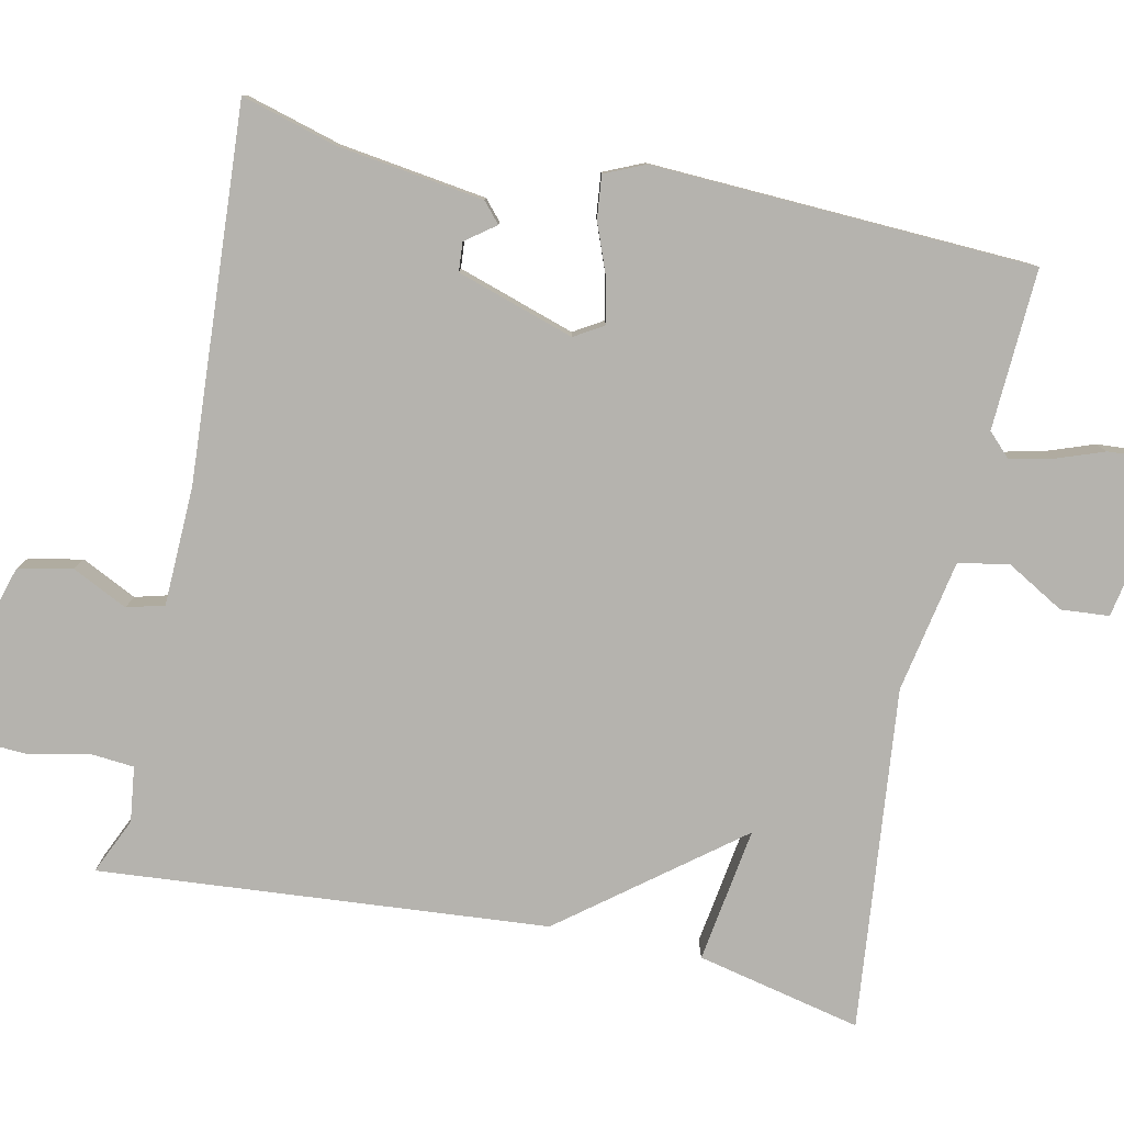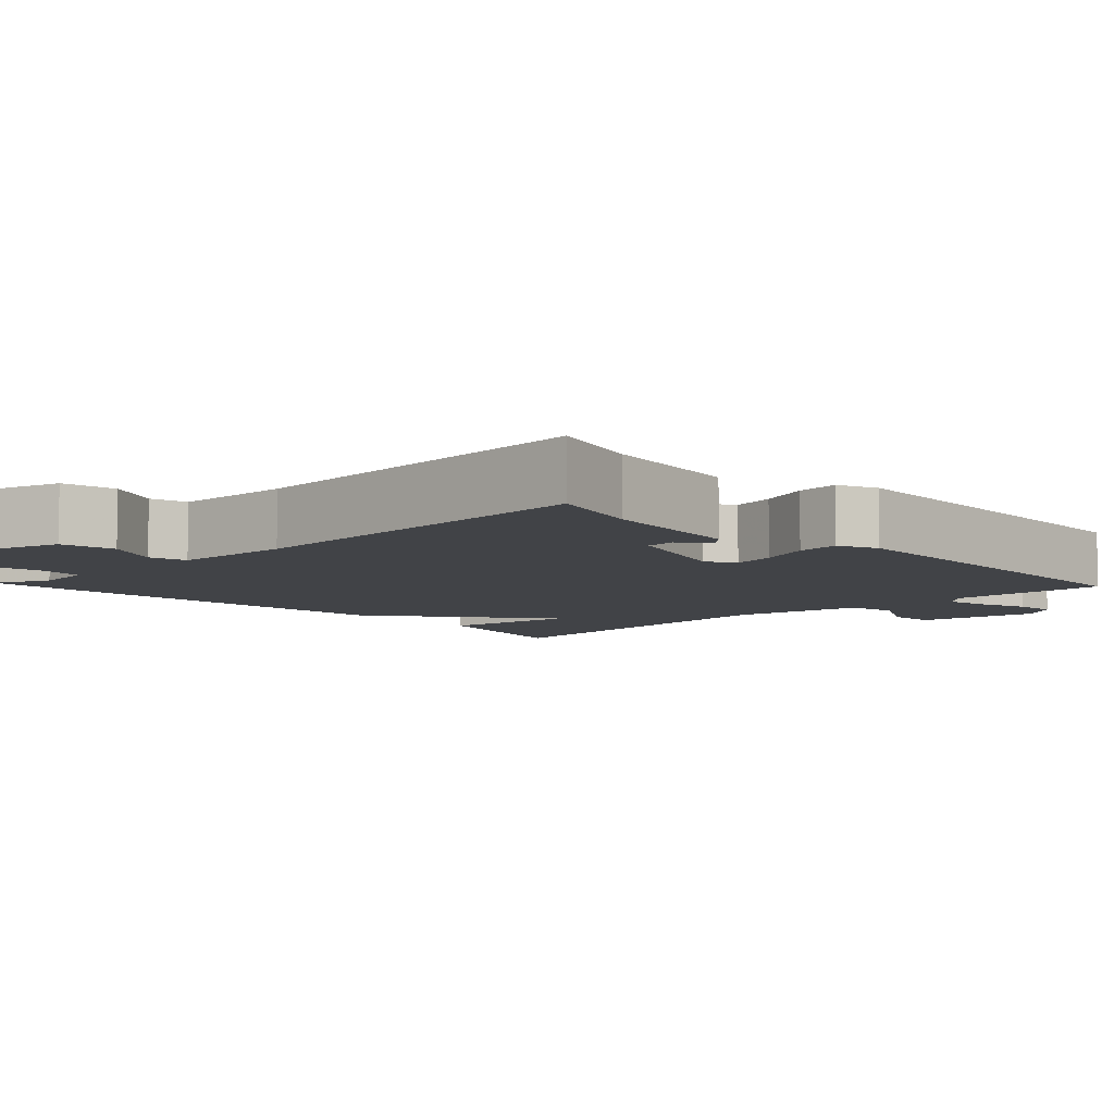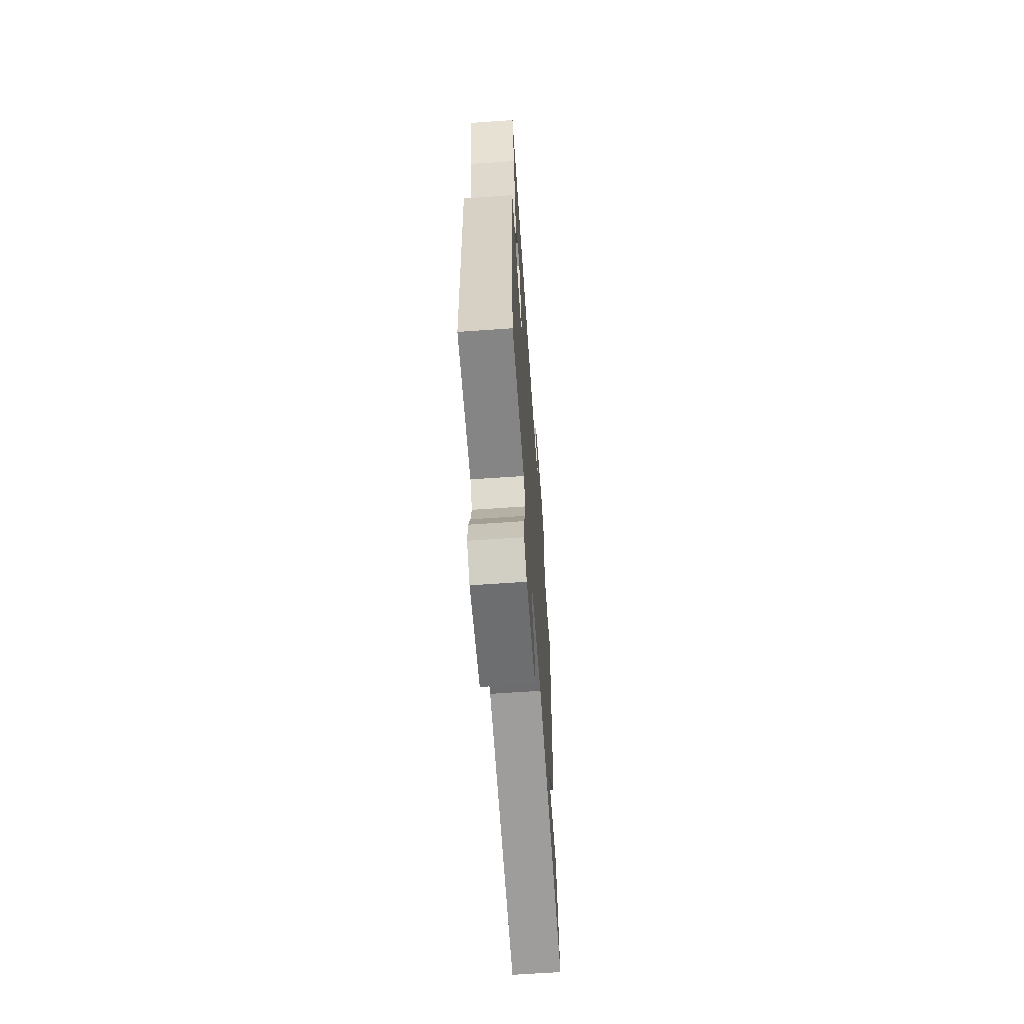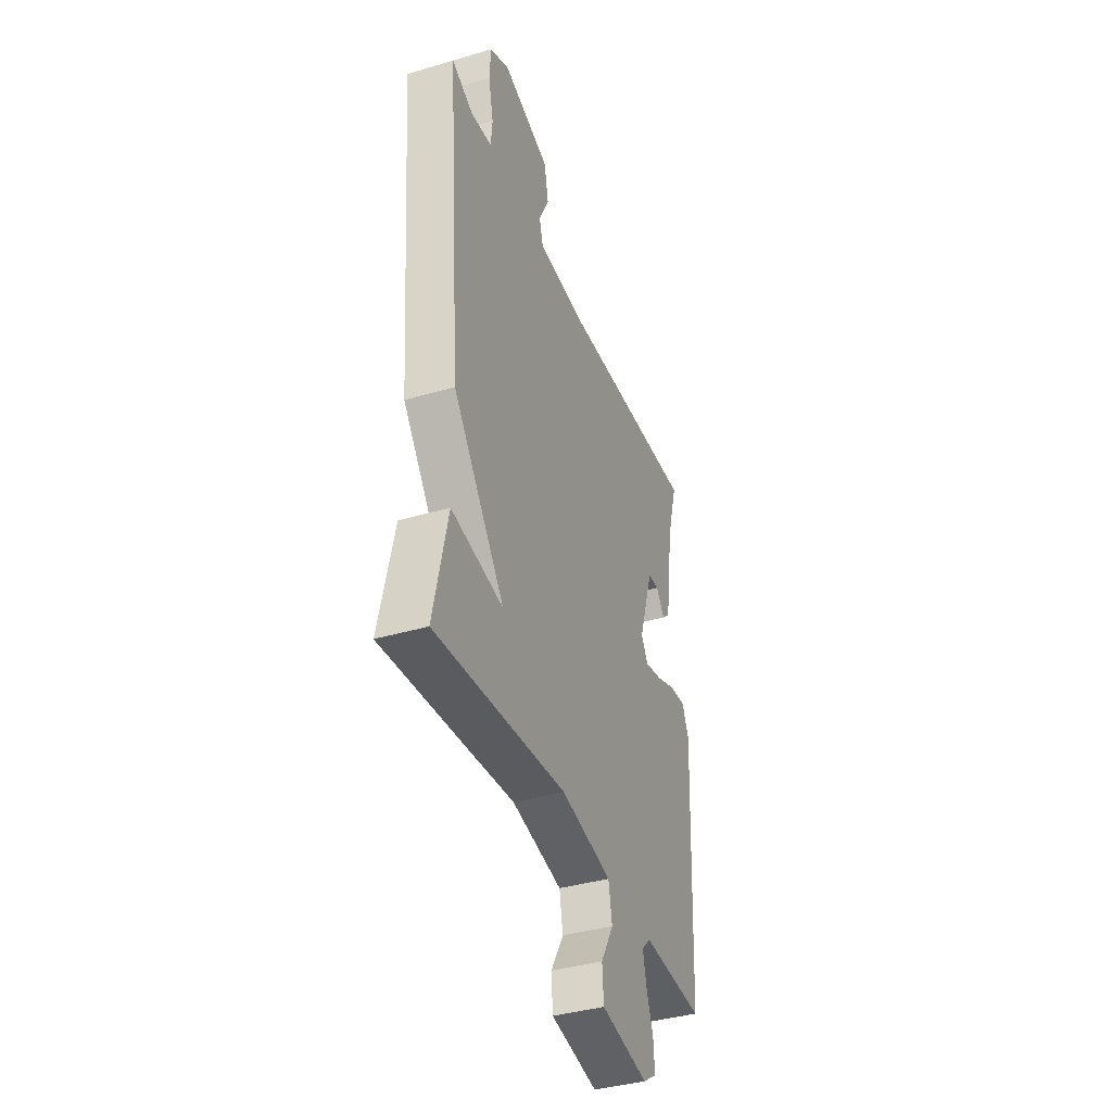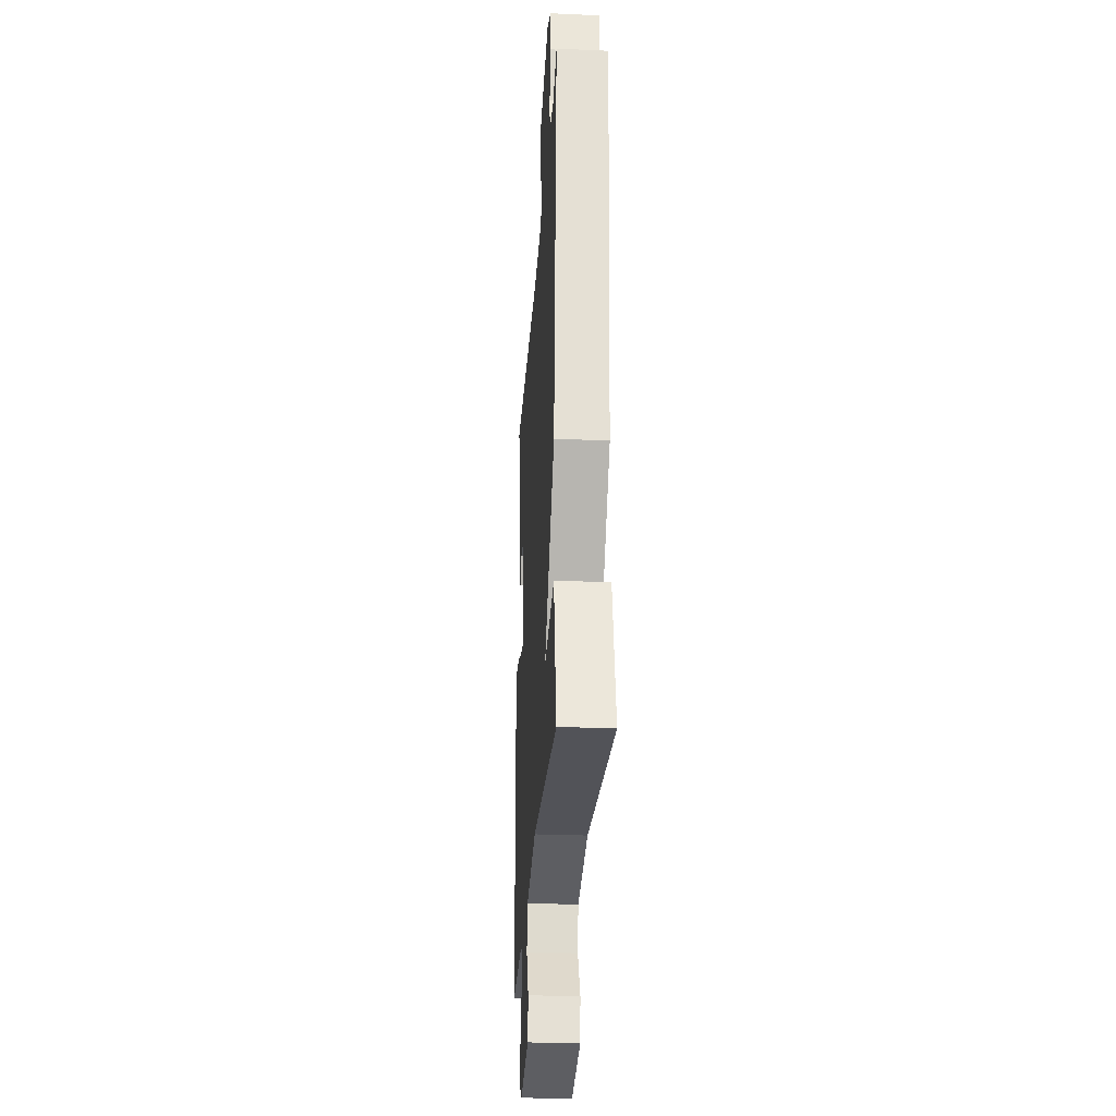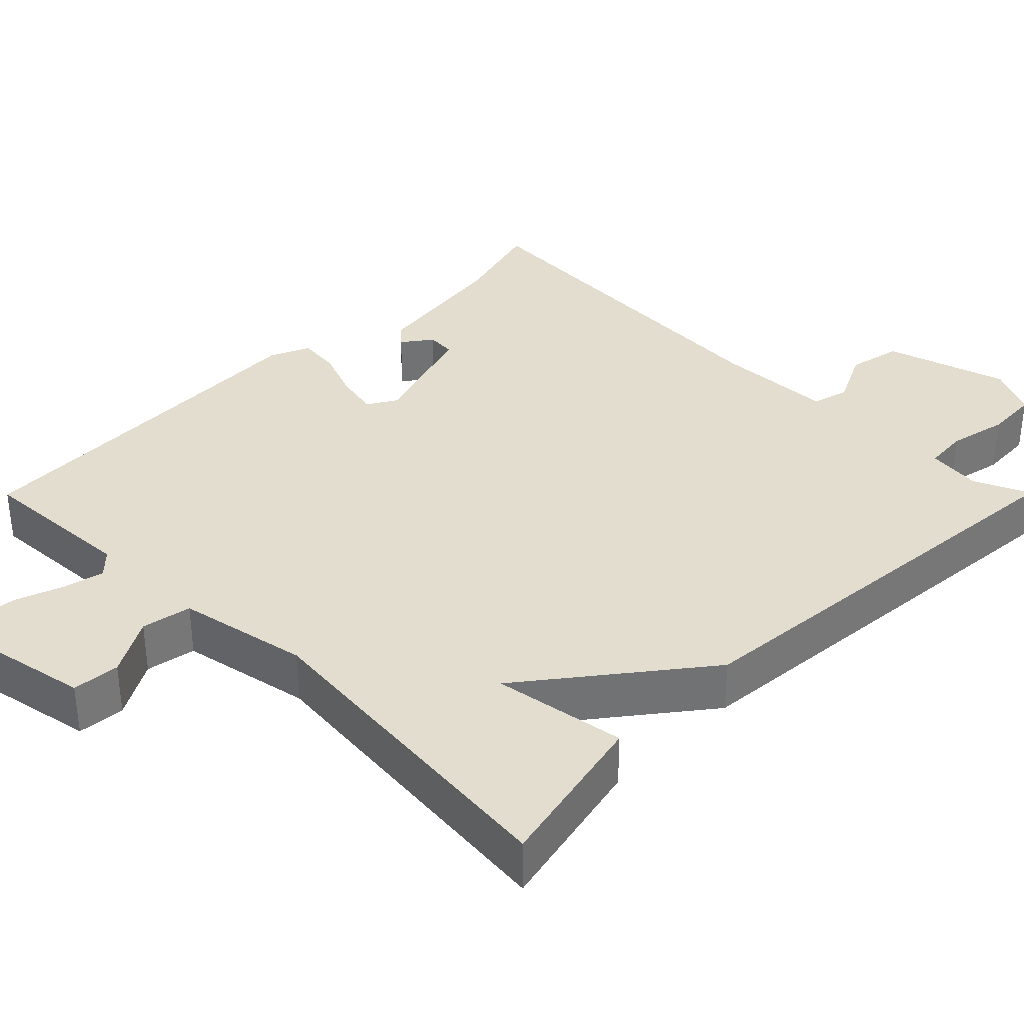
<metadata>
{"format":"obj","ext":"obj","renderer":"f3d","projection":"perspective","resolution":1024,"background":"white","views":[{"elev":-80.0,"azim":78.0,"up":"+Y"},{"elev":-7.3,"azim":43.4,"up":"+Y"},{"elev":-64.8,"azim":94.0,"up":"+Z"},{"elev":-38.7,"azim":-69.6,"up":"+Z"},{"elev":-28.4,"azim":-93.7,"up":"+Z"},{"elev":35.0,"azim":-135.2,"up":"+Y"}]}
</metadata>
<code>
v -0.5 0.07 0.5
v -0.427 0.07 0.467
v -0.355 0.07 0.476
v -0.35 0.07 0.534
v -0.367 0.07 0.612
v -0.363 0.07 0.682
v -0.296 0.07 0.715
v -0.134 0.07 0.667
v -0.119 0.07 0.596
v -0.154 0.07 0.524
v -0.141 0.07 0.475
v 0.015 0.07 0.47
v 0.5 0.07 0.5
v 0.465 0.07 0.376
v 0.438 0.07 0.185
v 0.412 0.07 0.162
v 0.383 0.07 0.201
v 0.345 0.07 0.198
v 0.296 0.07 0.045
v 0.319 0.07 0.007
v 0.376 0.07 0.019
v 0.443 0.07 0.045
v 0.499 0.07 0.051
v 0.522 0.07 -0.001
v 0.5 0.07 -0.5
v 0.29 0.07 -0.489
v 0.26 0.07 -0.519
v 0.272 0.07 -0.573
v 0.295 0.07 -0.637
v 0.299 0.07 -0.691
v 0.253 0.07 -0.721
v 0.093 0.07 -0.691
v 0.088 0.07 -0.628
v 0.131 0.07 -0.553
v 0.119 0.07 -0.487
v -0.054 0.07 -0.454
v -0.5 0.07 -0.5
v -0.452 0.07 -0.285
v -0.276 0.07 -0.312
v -0.452 0.07 -0.085
v -0.5 0 0.5
v -0.427 0 0.467
v -0.355 0 0.476
v -0.35 0 0.534
v -0.367 0 0.612
v -0.363 0 0.682
v -0.296 0 0.715
v -0.134 0 0.667
v -0.119 0 0.596
v -0.154 0 0.524
v -0.141 0 0.475
v 0.015 0 0.47
v 0.5 0 0.5
v 0.465 0 0.376
v 0.438 0 0.185
v 0.412 0 0.162
v 0.383 0 0.201
v 0.345 0 0.198
v 0.296 0 0.045
v 0.319 0 0.007
v 0.376 0 0.019
v 0.443 0 0.045
v 0.499 0 0.051
v 0.522 0 -0.001
v 0.5 0 -0.5
v 0.29 0 -0.489
v 0.26 0 -0.519
v 0.272 0 -0.573
v 0.295 0 -0.637
v 0.299 0 -0.691
v 0.253 0 -0.721
v 0.093 0 -0.691
v 0.088 0 -0.628
v 0.131 0 -0.553
v 0.119 0 -0.487
v -0.054 0 -0.454
v -0.5 0 -0.5
v -0.452 0 -0.285
v -0.276 0 -0.312
v -0.452 0 -0.085
f 39 40 1 2
f 36 37 38 39
f 39 2 3
f 36 39 3
f 35 36 3
f 32 33 34
f 31 32 34
f 30 31 34
f 29 30 34
f 28 29 34
f 27 28 34 35
f 35 3 4
f 27 35 4
f 26 27 4
f 24 25 26
f 23 24 26
f 22 23 26
f 21 22 26
f 20 21 26
f 4 5 6
f 26 4 6
f 20 26 6
f 19 20 6
f 14 15 16 17
f 14 17 18
f 13 14 18
f 12 13 18
f 11 12 18 19
f 8 9 10
f 7 8 10
f 6 7 10
f 6 10 11
f 6 11 19
f 42 41 80 79
f 79 78 77 76
f 43 42 79
f 43 79 76
f 43 76 75
f 74 73 72
f 74 72 71
f 74 71 70
f 74 70 69
f 74 69 68
f 75 74 68 67
f 44 43 75
f 44 75 67
f 44 67 66
f 66 65 64
f 66 64 63
f 66 63 62
f 66 62 61
f 66 61 60
f 46 45 44
f 46 44 66
f 46 66 60
f 46 60 59
f 57 56 55 54
f 58 57 54
f 58 54 53
f 58 53 52
f 59 58 52 51
f 50 49 48
f 50 48 47
f 50 47 46
f 51 50 46
f 59 51 46
f 1 41 42 2
f 2 42 43 3
f 3 43 44 4
f 4 44 45 5
f 5 45 46 6
f 6 46 47 7
f 7 47 48 8
f 8 48 49 9
f 9 49 50 10
f 10 50 51 11
f 11 51 52 12
f 12 52 53 13
f 13 53 54 14
f 14 54 55 15
f 15 55 56 16
f 16 56 57 17
f 17 57 58 18
f 18 58 59 19
f 19 59 60 20
f 20 60 61 21
f 21 61 62 22
f 22 62 63 23
f 23 63 64 24
f 24 64 65 25
f 25 65 66 26
f 26 66 67 27
f 27 67 68 28
f 28 68 69 29
f 29 69 70 30
f 30 70 71 31
f 31 71 72 32
f 32 72 73 33
f 33 73 74 34
f 34 74 75 35
f 35 75 76 36
f 36 76 77 37
f 37 77 78 38
f 38 78 79 39
f 39 79 80 40
f 40 80 41 1

</code>
